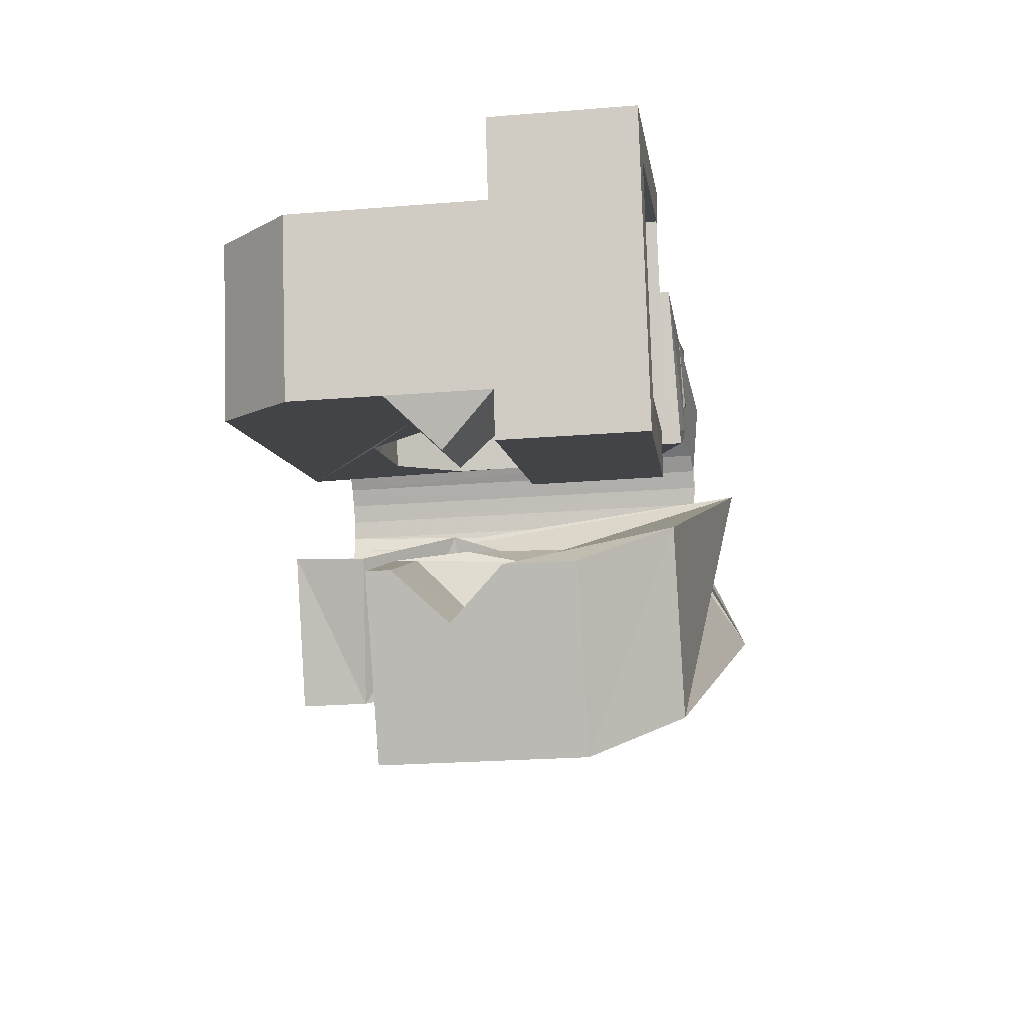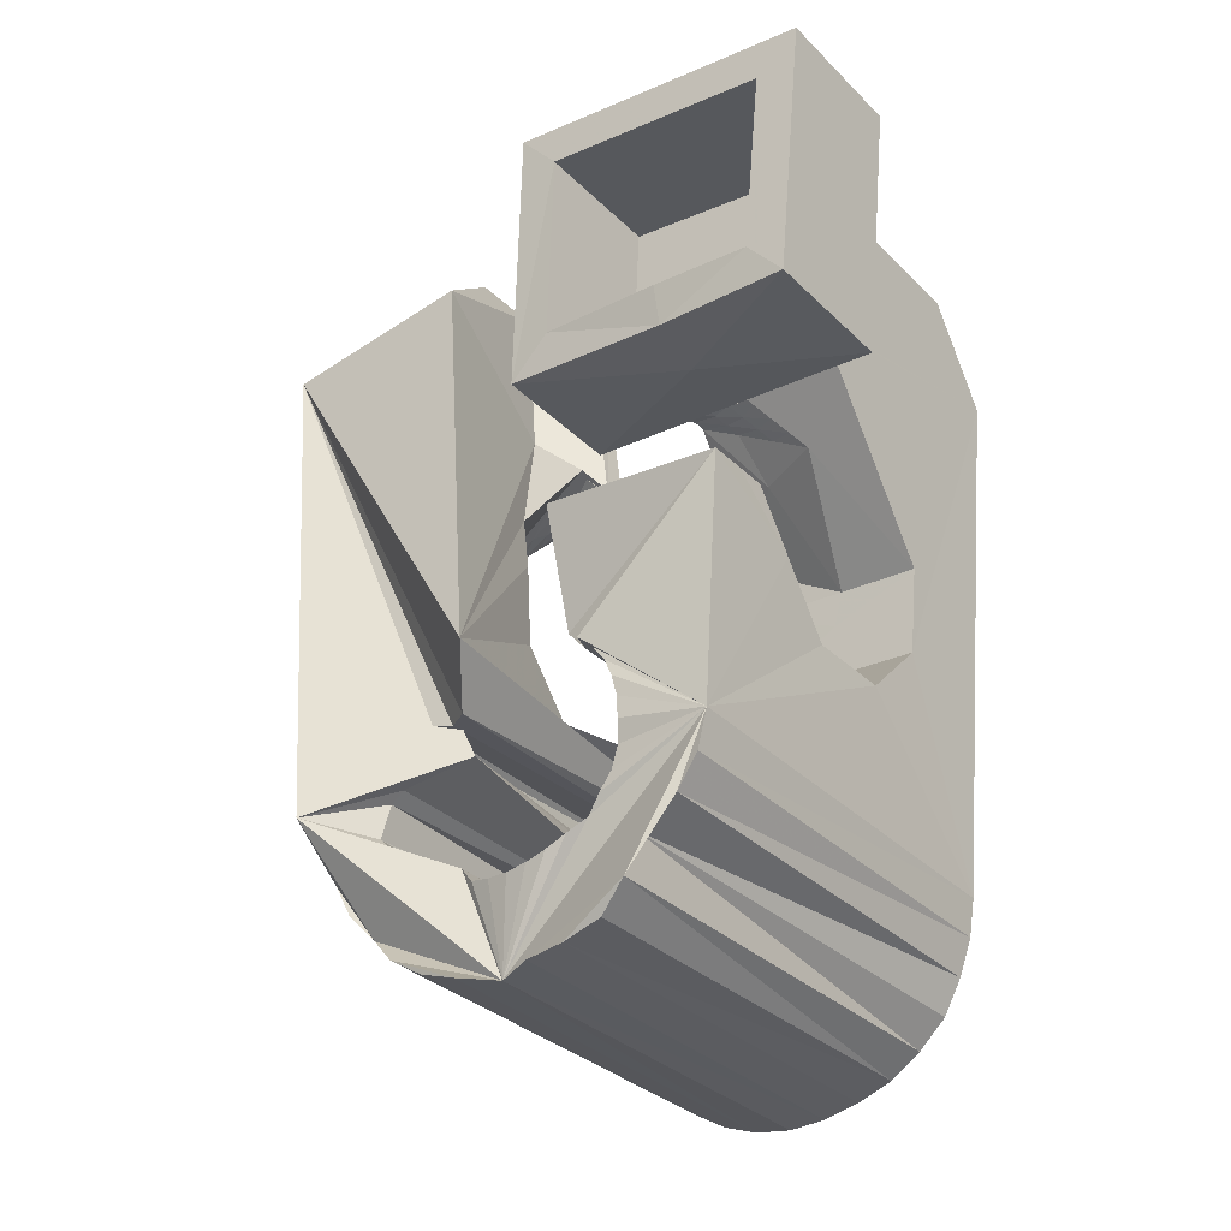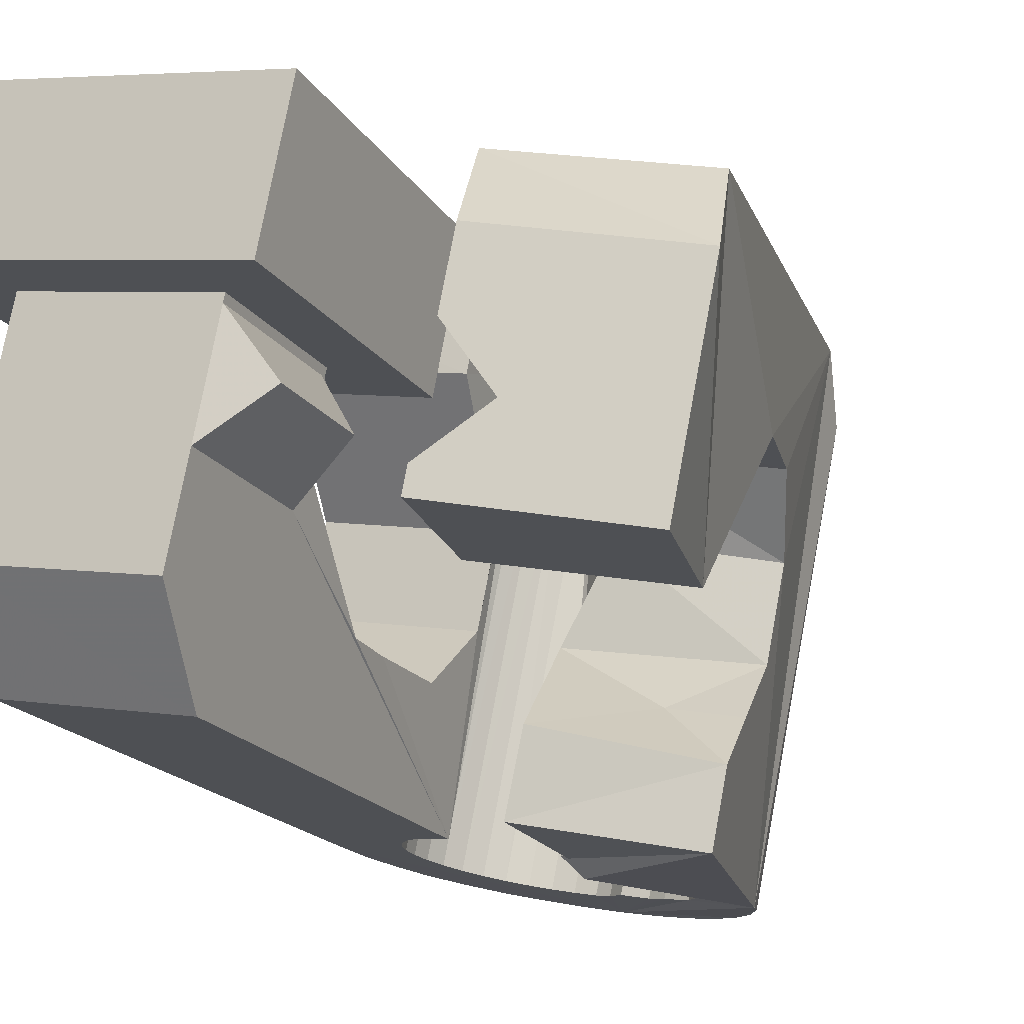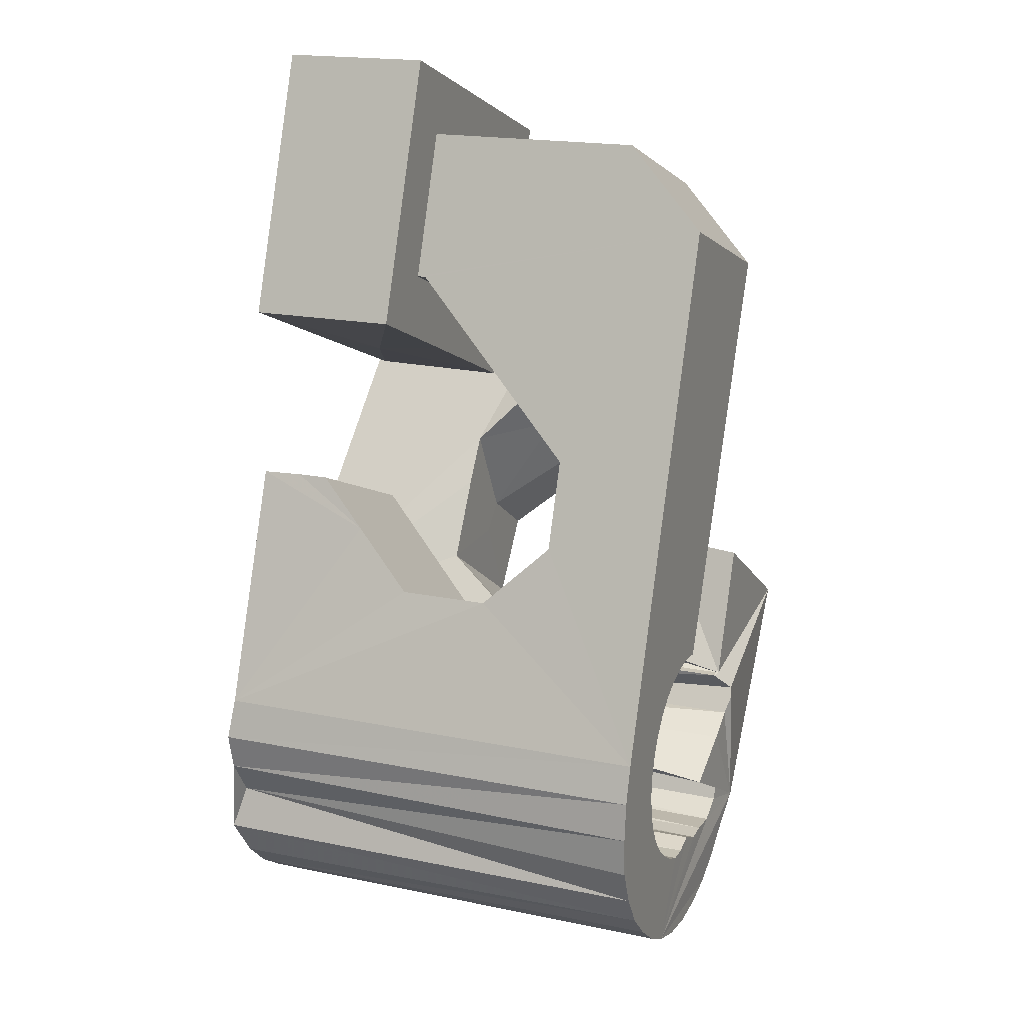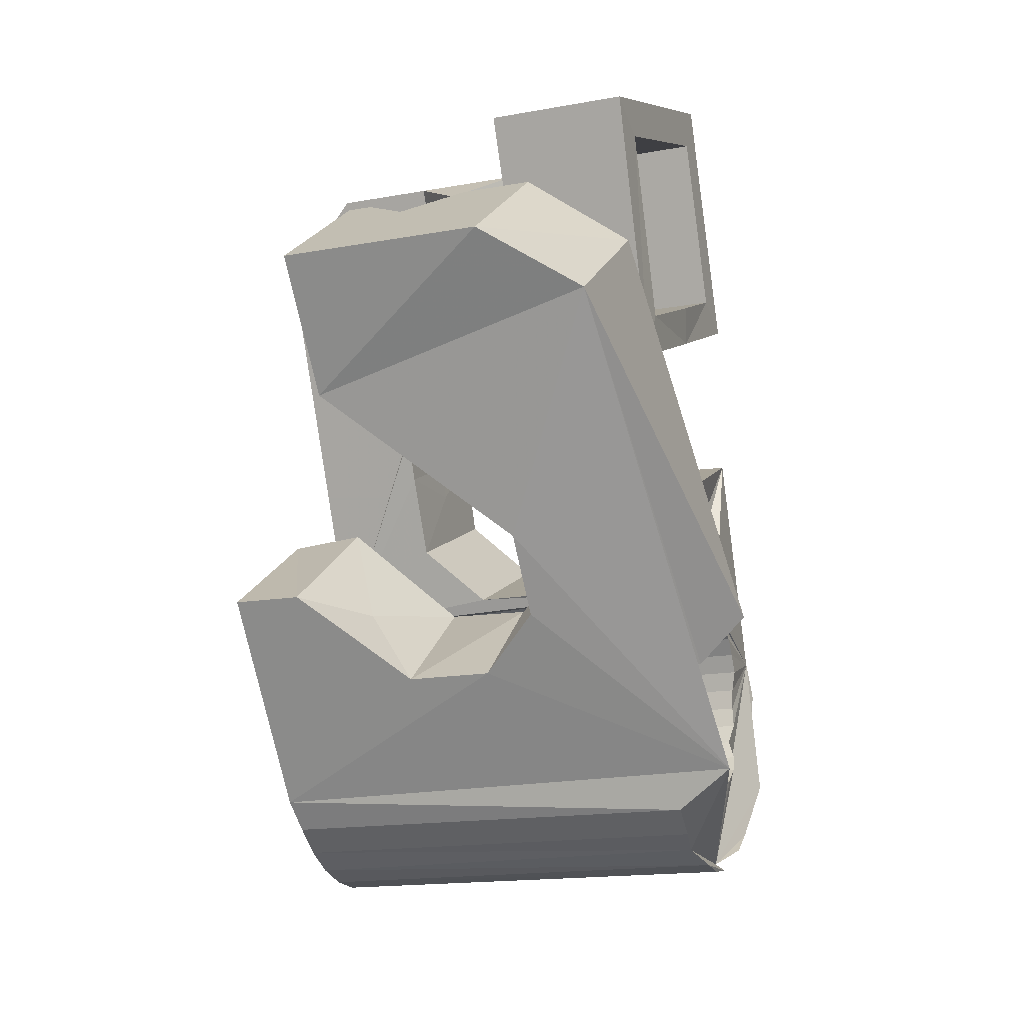
<metadata>
{"format":"obj","ext":"obj","renderer":"f3d","projection":"perspective","resolution":1024,"background":"white","views":[{"elev":79.1,"azim":72.7,"up":"+Z"},{"elev":-21.8,"azim":-158.9,"up":"+Z"},{"elev":-28.7,"azim":25.5,"up":"+Y"},{"elev":-3.0,"azim":-84.6,"up":"+Z"},{"elev":6.4,"azim":93.3,"up":"+Z"}]}
</metadata>
<code>
v -0.0559 -0.03809 0.0466
v -0.05333 -0.0254 -0.04798
v -0.05306 0.01227 0.07942
v -0.05239 -0.026 0.06318
v -0.05266 -0.02463 -0.05474
v -0.05167 0.01868 0.03149
v -0.05077 -0.02421 -0.06129
v -0.04915 -0.01268 0.006417
v -0.0487 -0.01057 -0.009363
v -0.04794 -0.02408 -0.06761
v -0.04606 0.0373 0.08297
v -0.04547 0.00164 -0.019
v -0.04537 0.01268 0.07227
v -0.04467 0.04371 0.03504
v -0.04439 0.01718 0.03861
v -0.04336 -0.02464 -0.07279
v -0.04211 0.01077 0.06839
v -0.04174 0.01292 0.04167
v -0.04134 0.01432 0.04187
v -0.04117 0.01675 -0.01686
v -0.03986 -0.02932 -0.04684
v -0.03955 -0.02887 -0.05063
v -0.03947 -0.02997 -0.04307
v -0.03876 0.0363 0.07562
v -0.03866 0.02538 -0.004965
v -0.0385 -0.02864 -0.05431
v -0.03836 -0.03078 -0.0395
v -0.03819 -0.02552 -0.07697
v -0.03779 0.0408 0.04196
v -0.03678 -0.02864 -0.05774
v -0.0366 0.03245 0.004778
v -0.03658 -0.03174 -0.03624
v -0.03524 -0.01663 0.005691
v -0.03513 0.03771 0.005526
v -0.03477 -0.000755 0.0261
v -0.03447 -0.02885 -0.06079
v -0.03423 -0.0328 -0.0334
v -0.0341 -0.01588 -0.000685
v -0.03347 0.04451 0.006254
v -0.03219 -0.02678 -0.07988
v -0.03195 0.000621 0.02872
v -0.03346 0.05022 -0.03726
v -0.03164 -0.02928 -0.06334
v -0.03135 -0.03393 -0.03113
v -0.03254 0.05166 -0.04421
v -0.02913 0.001997 0.03134
v -0.0292 0.05129 -0.04985
v -0.0284 -0.02991 -0.0653
v -0.02819 0.0123 0.03021
v -0.02809 -0.03508 -0.02946
v -0.0277 -0.003402 0.02971
v -0.02711 0.01045 0.04111
v -0.02692 0.02151 -0.006456
v -0.02631 0.003373 0.03395
v -0.02598 -0.02822 -0.08198
v -0.02267 0.05022 -0.05456
v -0.02592 0.009517 0.04096
v -0.0256 -0.001686 0.03157
v -0.02483 -0.00932 0.02409
v -0.02491 -0.03069 -0.06668
v -0.02455 -0.03621 -0.02849
v -0.02453 -0.008763 0.06629
v -0.02442 0.005847 0.06825
v -0.02353 -0.04711 0.04634
v -0.0235 2.9e-05 0.03343
v -0.02349 0.004749 0.03657
v -0.02334 0.003994 0.07917
v -0.02287 0.03506 0.004974
v -0.02279 0.02443 0.03094
v -0.02175 0.05289 -0.06179
v -0.02147 0.02619 0.03961
v -0.02142 0.01695 0.08096
v -0.0214 0.001745 0.03529
v -0.02127 -0.03159 -0.06751
v -0.02159 0.03621 0.03354
v -0.02099 0.02116 0.07411
v -0.02067 0.006124 0.03919
v -0.02064 -0.006051 0.03332
v -0.02054 0.03611 0.04104
v -0.01953 -0.02988 -0.08297
v -0.01941 -0.03518 0.06291
v -0.01929 0.003461 0.03714
v -0.01926 -0.003994 0.03442
v -0.01884 -0.0187 -0.01095
v -0.01854 0.04697 -0.03603
v -0.01869 -0.02122 0.004768
v -0.01828 -0.02238 0.01378
v -0.01845 0.04655 -0.03992
v -0.01816 0.0463 -0.03225
v -0.01787 -0.001938 0.03552
v -0.01757 -0.03259 -0.06774
v -0.01748 0.04655 -0.04365
v -0.01719 0.005177 0.039
v -0.01703 0.0456 -0.02865
v -0.01713 0.03028 0.07544
v -0.01744 0.05057 -0.06679
v -0.01648 0.000118 0.03662
v -0.01641 0.02904 0.08272
v -0.016 -0.006379 -0.02056
v -0.01566 0.04679 -0.047
v -0.01537 0.04413 -0.02547
v -0.01512 -0.01462 0.0383
v -0.0151 0.002174 0.03772
v -0.01476 -0.01855 0.06527
v -0.01461 -0.03357 -0.06661
v -0.01371 0.004229 0.03882
v -0.01337 -0.008423 0.03672
v -0.01359 0.04572 -0.05011
v -0.01308 -0.03174 -0.08262
v -0.013 0.04306 -0.02266
v -0.01291 -0.006301 0.03727
v -0.01224 -0.003905 0.03761
v -0.01177 0.008746 -0.01842
v -0.01157 -0.00151 0.03795
v -0.01111 0.04921 -0.06948
v -0.0109 0.000887 0.03829
v -0.006429 -0.04105 -0.03237
v -0.01041 0.04668 -0.05259
v -0.01171 -0.03469 -0.06433
v -0.01023 0.003281 0.03863
v -0.01036 0.04268 -0.02063
v -0.009892 0.004249 0.03998
v -0.00988 0.004108 0.04095
v -0.009517 0.000181 0.06792
v -0.0095 0.005654 0.04018
v -0.009125 0.001586 0.06812
v -0.007889 -0.04021 -0.03293
v -0.007092 0.04644 -0.05456
v -0.007058 -0.03596 -0.06472
v -0.009219 0.03641 -0.02008
v -0.006857 -0.03371 -0.081
v -0.006406 0.02424 0.003176
v -0.005728 -0.04425 -0.008619
v -0.00561 0.006624 0.03655
v -0.005135 0.001472 0.07193
v -0.004744 0.0476 -0.07107
v -0.005065 -0.04351 -0.03533
v -0.003812 -0.03708 -0.06324
v -0.003605 0.04553 -0.05593
v -0.005489 0.03414 -0.01634
v -0.002797 0.03723 0.004895
v -0.003021 -0.008447 0.04344
v -0.001108 -0.0311 -0.005466
v -0.002749 -0.01139 0.06366
v 0.004768 -0.04536 -0.03339
v 0.000894 -0.03856 -0.06187
v -0.002727 -0.01134 -0.02208
v -0.001094 -0.03572 -0.07818
v 0.003993 -0.04226 -0.04066
v 0.004083 -0.03998 -0.05804
v -2.7e-05 0.04439 -0.05675
v -0.000247 -0.04059 -0.04541
v 0.004303 -0.04083 -0.05255
v 0.000993 0.004371 0.02855
v 0.000775 0.02946 0.03983
v -0.006541 -0.03721 -0.054
v 0.001472 0.02509 0.07528
v 0.001668 -0.002969 0.07896
v 0.000989 0.04268 -0.07249
v 0.007788 0.003334 -0.01926
v 0.003517 0.04293 -0.05698
v 0.003999 -0.0377 -0.07426
v 0.006854 0.04138 -0.05664
v 0.009906 0.01319 -0.008533
v 0.007609 0.02801 0.0322
v 0.008129 -0.02507 0.03323
v 0.008151 0.04424 -0.07179
v 0.008232 -0.0237 0.03223
v 0.008233 -0.03958 -0.06939
v 0.008666 0.02206 0.08251
v 0.008903 -0.02131 0.03257
v 0.009469 -0.02094 0.03378
v 0.009259 -0.01883 0.03297
v 0.01001 -0.01641 0.03302
v 0.006882 0.04748 -0.02006
v 0.01168 0.01042 0.007066
v 0.009141 0.03995 -0.05406
v 0.0109 -0.01412 0.03357
v 0.01145 -0.04128 -0.06373
v 0.01073 -0.01141 0.03419
v 0.01165 -0.02455 0.03142
v 0.0133 0.008673 0.01626
v 0.01287 -0.0222 0.03081
v 0.01324 -0.03037 0.06049
v 0.0134 -0.04339 -0.0576
v 0.01011 0.03888 -0.02906
v 0.0139 0.03989 -0.05371
v 0.01408 -0.01985 0.03019
v 0.01438 0.0422 -0.07025
v 0.01442 -0.02612 0.06109
v 0.01608 -0.002157 0.03622
v 0.01507 -0.02539 0.03062
v 0.01529 -0.0175 0.02958
v 0.01512 -0.0261 -0.01921
v 0.01652 -0.01516 0.02898
v 0.01684 -0.02309 0.02906
v 0.01357 0.03479 -0.02924
v 0.01765 0.03875 -0.05282
v 0.01774 -0.01282 0.02837
v 0.0185 -0.02623 0.02982
v 0.0186 -0.0208 0.0275
v 0.01785 0.03389 -0.02842
v 0.02076 0.03757 -0.0503
v 0.01965 -0.007386 0.06375
v 0.02019 0.04056 -0.06725
v 0.02037 -0.0185 0.02594
v 0.02047 -0.006362 0.02037
v 0.02081 -0.02399 0.02731
v 0.01897 0.03359 -0.03004
v 0.02485 0.03586 -0.04672
v 0.022 -0.01458 0.03718
v 0.009817 0.03431 -0.03452
v 0.02369 0.03467 -0.04087
v 0.02213 -0.01621 0.02438
v 0.02133 0.03548 -0.03903
v 0.02312 -0.02174 0.0248
v 0.02312 0.005002 0.06551
v 0.02327 -0.05166 -0.01542
v 0.02389 -0.01391 0.02282
v 0.02082 0.02402 0.05456
v 0.02477 0.008012 -0.002467
v 0.02477 0.03688 -0.063
v 0.02543 -0.0195 0.02228
v 0.02621 -0.01895 0.05984
v 0.02665 -0.03943 -0.01377
v 0.02706 0.006537 0.003412
v 0.02708 -0.02933 -0.02084
v 0.02754 -0.0173 -0.02944
v 0.02774 -0.01725 0.01977
v 0.02943 0.03612 -0.05866
v 0.03005 -0.01501 0.01726
v 0.03177 -0.002174 -0.02729
v 0.03277 0.03458 -0.05305
v 0.03541 0.04371 -0.04431
v 0.03726 0.006298 -0.01502
v 0.03941 -0.03278 0.02588
v 0.04079 0.003153 0.000188
v 0.04534 -0.03806 0.05145
v 0.05523 -0.002698 0.05646
v 0.05298 0.01637 0.046
f 166 236 238
f 166 238 184
f 164 235 221
f 235 237 221
f 237 226 221
f 226 176 221
f 176 164 221
f 160 232 164
f 232 235 164
f 160 147 228
f 160 228 232
f 172 190 211
f 190 224 211
f 211 191 172
f 211 224 204
f 211 204 191
f 20 113 53
f 113 132 53
f 132 31 53
f 31 25 53
f 25 20 53
f 99 113 12
f 113 20 12
f 99 12 84
f 12 9 84
f 84 9 38
f 9 8 38
f 8 33 38
f 33 86 38
f 86 84 38
f 123 124 142
f 124 144 142
f 142 102 123
f 142 144 104
f 142 104 102
f 104 144 124
f 122 120 106
f 122 106 93
f 35 33 8
f 35 8 18
f 41 35 18
f 46 41 18
f 54 46 18
f 66 54 18
f 77 66 18
f 122 93 77
f 18 122 77
f 86 33 87
f 33 35 59
f 35 51 59
f 51 78 59
f 78 107 59
f 107 87 59
f 87 33 59
f 103 106 116
f 106 120 116
f 103 82 93
f 103 93 106
f 82 66 77
f 82 77 93
f 97 103 114
f 103 116 114
f 97 73 82
f 97 82 103
f 82 73 66
f 73 54 66
f 90 97 112
f 97 114 112
f 90 65 73
f 90 73 97
f 73 65 54
f 65 46 54
f 83 90 111
f 90 112 111
f 83 58 65
f 83 65 90
f 65 58 46
f 58 41 46
f 83 111 107
f 83 107 78
f 58 83 78
f 58 78 51
f 58 51 41
f 51 35 41
f 166 168 181
f 166 181 192
f 231 226 237
f 231 237 236
f 229 231 236
f 223 229 236
f 216 223 236
f 208 216 236
f 200 208 236
f 166 192 200
f 236 166 200
f 176 226 182
f 226 231 207
f 231 219 207
f 219 199 207
f 199 180 207
f 180 182 207
f 182 226 207
f 183 181 171
f 181 168 171
f 183 196 192
f 183 192 181
f 196 208 200
f 196 200 192
f 188 183 173
f 183 171 173
f 188 201 196
f 188 196 183
f 196 201 208
f 201 216 208
f 193 188 174
f 188 173 174
f 193 206 201
f 193 201 188
f 201 206 216
f 206 223 216
f 195 193 178
f 193 174 178
f 195 214 206
f 195 206 193
f 206 214 223
f 214 229 223
f 195 178 180
f 195 180 199
f 214 195 199
f 214 199 219
f 214 219 229
f 219 231 229
f 19 52 57
f 52 125 57
f 125 122 57
f 122 18 57
f 18 19 57
f 171 168 166
f 117 133 143
f 204 217 220
f 117 143 147
f 191 204 220
f 191 220 175
f 173 171 166
f 174 173 166
f 178 174 166
f 180 178 166
f 184 190 172
f 166 184 172
f 180 166 172
f 180 172 191
f 182 180 191
f 117 147 160
f 182 191 175
f 176 182 175
f 164 176 175
f 160 164 175
f 175 117 160
f 227 225 218
f 227 218 185
f 228 227 185
f 239 238 236
f 232 228 185
f 240 239 236
f 240 236 237
f 232 185 234
f 235 232 234
f 234 240 237
f 237 235 234
f 161 151 91
f 151 74 91
f 91 105 163
f 91 163 161
f 105 119 177
f 105 177 163
f 119 129 187
f 119 187 177
f 129 138 198
f 129 198 187
f 138 146 203
f 138 203 198
f 146 150 210
f 146 210 203
f 150 153 210
f 153 213 210
f 153 156 213
f 156 215 213
f 156 152 212
f 156 212 215
f 152 149 212
f 149 209 212
f 149 145 209
f 145 202 209
f 145 137 197
f 145 197 202
f 137 127 186
f 137 186 197
f 127 117 175
f 127 175 186
f 130 140 50
f 140 61 50
f 50 44 121
f 50 121 130
f 44 37 110
f 44 110 121
f 37 32 101
f 37 101 110
f 32 27 94
f 32 94 101
f 27 23 94
f 23 89 94
f 23 21 89
f 21 85 89
f 21 22 88
f 21 88 85
f 22 26 92
f 22 92 88
f 26 30 100
f 26 100 92
f 30 36 108
f 30 108 100
f 36 43 108
f 43 118 108
f 43 48 118
f 48 128 118
f 48 60 139
f 48 139 128
f 60 74 139
f 74 151 139
f 233 234 185
f 233 185 179
f 179 169 233
f 169 230 233
f 169 162 222
f 169 222 230
f 162 148 205
f 162 205 222
f 148 131 189
f 148 189 205
f 131 109 167
f 131 167 189
f 109 80 159
f 109 159 167
f 80 55 159
f 55 136 159
f 55 40 115
f 55 115 136
f 40 28 115
f 28 96 115
f 28 16 70
f 28 70 96
f 16 10 56
f 16 56 70
f 10 7 56
f 7 47 56
f 7 5 47
f 5 45 47
f 5 2 45
f 2 42 45
f 132 141 68
f 141 39 68
f 39 34 68
f 34 31 68
f 31 132 68
f 39 141 140
f 175 220 240
f 159 136 115
f 205 189 167
f 47 45 42
f 70 56 47
f 70 47 42
f 233 230 222
f 115 96 70
f 159 115 70
f 159 70 42
f 205 167 159
f 234 233 222
f 222 205 159
f 234 222 159
f 39 140 130
f 39 130 121
f 42 39 121
f 42 121 110
f 42 110 101
f 42 101 94
f 42 94 89
f 42 89 85
f 42 85 88
f 42 88 92
f 42 92 100
f 42 100 108
f 159 42 108
f 159 108 118
f 159 118 128
f 159 128 139
f 159 139 151
f 159 151 161
f 159 161 163
f 159 163 177
f 234 159 177
f 234 177 187
f 234 187 198
f 234 198 203
f 234 203 210
f 234 210 213
f 234 213 215
f 234 215 212
f 240 234 212
f 186 175 240
f 197 186 240
f 202 197 240
f 209 202 240
f 212 209 240
f 225 227 194
f 227 228 194
f 228 147 194
f 147 143 194
f 143 225 194
f 218 225 133
f 225 143 133
f 49 52 19
f 17 63 67
f 6 49 19
f 17 67 3
f 6 19 17
f 17 3 6
f 67 63 126
f 125 52 49
f 158 67 126
f 125 49 154
f 126 125 154
f 126 154 158
f 170 98 72
f 98 11 72
f 11 3 72
f 3 67 72
f 67 158 72
f 158 170 72
f 29 79 75
f 29 75 14
f 98 95 24
f 11 98 24
f 24 29 14
f 14 11 24
f 157 95 98
f 75 79 155
f 157 98 170
f 165 75 155
f 165 155 157
f 170 165 157
f 135 13 76
f 13 24 76
f 24 95 76
f 95 157 76
f 157 135 76
f 134 15 13
f 13 135 134
f 13 15 29
f 13 29 24
f 15 134 71
f 134 155 71
f 155 79 71
f 79 29 71
f 29 15 71
f 134 135 157
f 134 157 155
f 165 170 154
f 170 158 154
f 14 75 69
f 75 165 69
f 165 154 69
f 154 49 69
f 49 6 69
f 6 14 69
f 11 14 3
f 14 6 3
f 224 190 184
f 217 204 224
f 224 184 238
f 239 217 224
f 224 238 239
f 4 81 62
f 81 104 62
f 104 124 62
f 124 126 62
f 126 63 62
f 63 17 62
f 17 4 62
f 218 133 117
f 61 64 1
f 40 55 80
f 109 131 148
f 2 5 7
f 7 10 16
f 2 7 16
f 162 169 179
f 16 28 40
f 16 40 80
f 2 16 80
f 80 109 148
f 162 179 185
f 80 148 162
f 80 162 185
f 218 117 127
f 218 127 137
f 185 218 137
f 185 137 145
f 185 145 149
f 185 149 152
f 185 152 156
f 185 156 153
f 185 153 150
f 185 150 146
f 80 185 146
f 80 146 138
f 80 138 129
f 80 129 119
f 80 119 105
f 80 105 91
f 80 91 74
f 80 74 60
f 80 60 48
f 80 48 43
f 2 80 43
f 2 43 36
f 2 36 30
f 2 30 26
f 2 26 22
f 2 22 21
f 2 21 23
f 2 23 27
f 1 2 27
f 50 61 1
f 44 50 1
f 37 44 1
f 32 37 1
f 27 32 1
f 116 120 122
f 140 141 132
f 104 81 64
f 140 132 113
f 102 104 64
f 102 64 61
f 114 116 122
f 112 114 122
f 111 112 122
f 107 111 122
f 126 124 123
f 125 126 123
f 122 125 123
f 107 122 123
f 107 123 102
f 87 107 102
f 140 113 99
f 87 102 61
f 86 87 61
f 84 86 61
f 99 84 61
f 61 140 99
f 25 31 34
f 4 17 19
f 1 4 19
f 25 34 39
f 25 39 42
f 20 25 42
f 12 20 42
f 12 42 2
f 9 12 2
f 9 2 1
f 1 19 18
f 1 18 8
f 1 8 9
f 240 220 239
f 220 217 239
f 81 4 64
f 4 1 64

</code>
